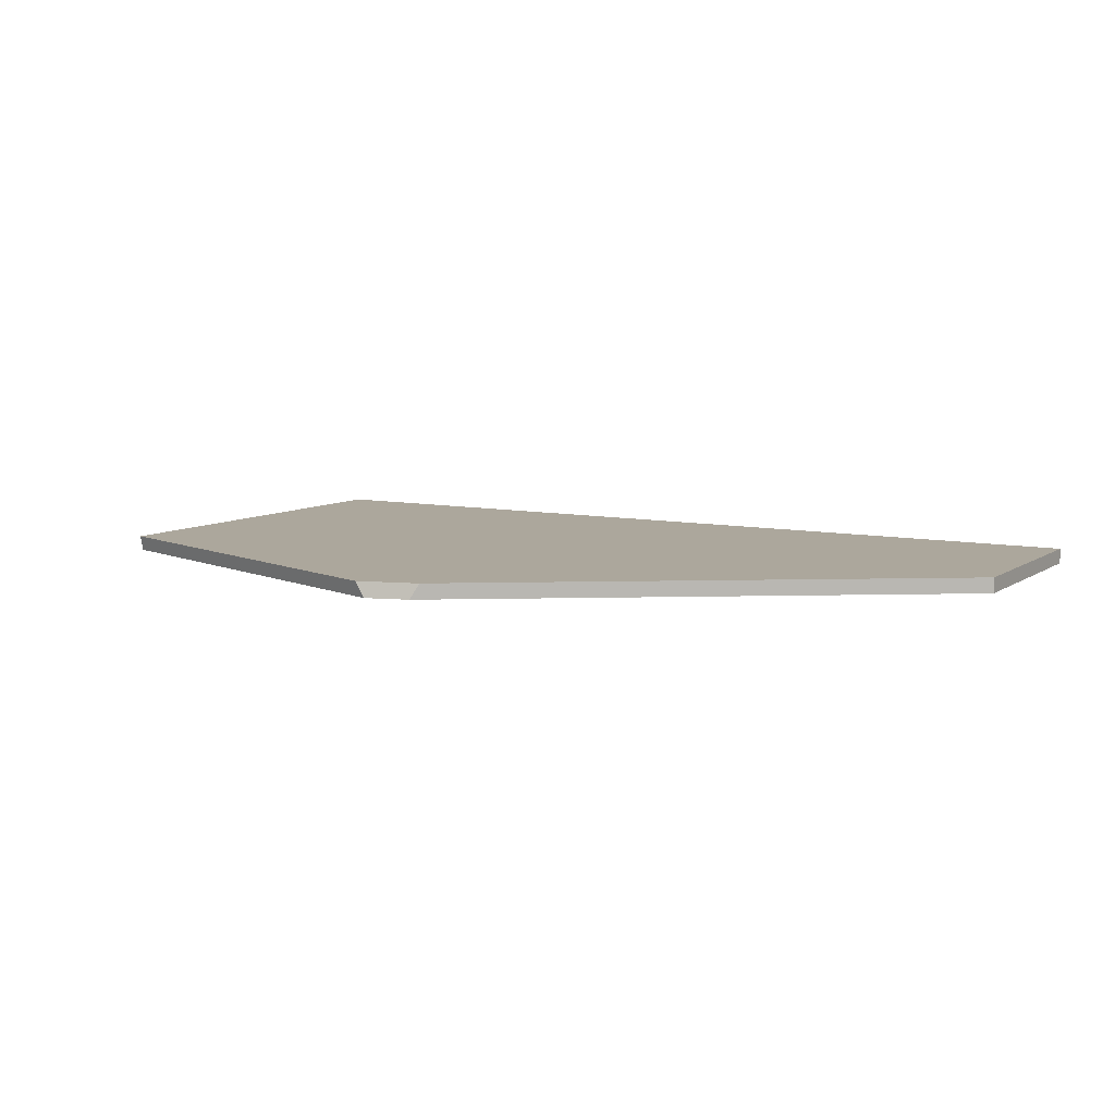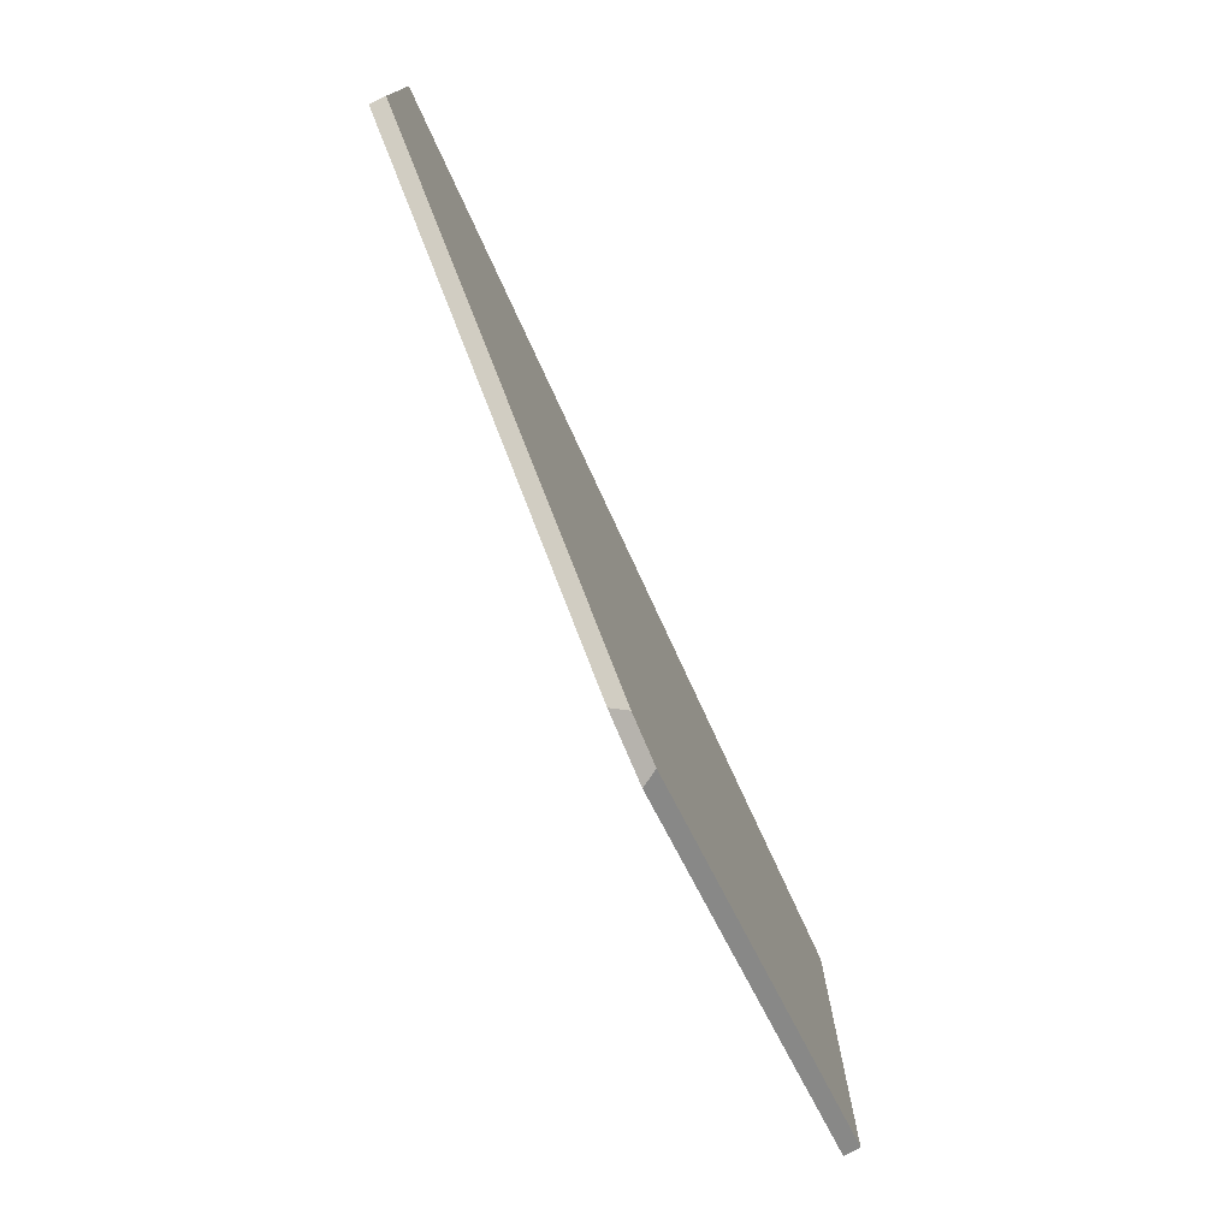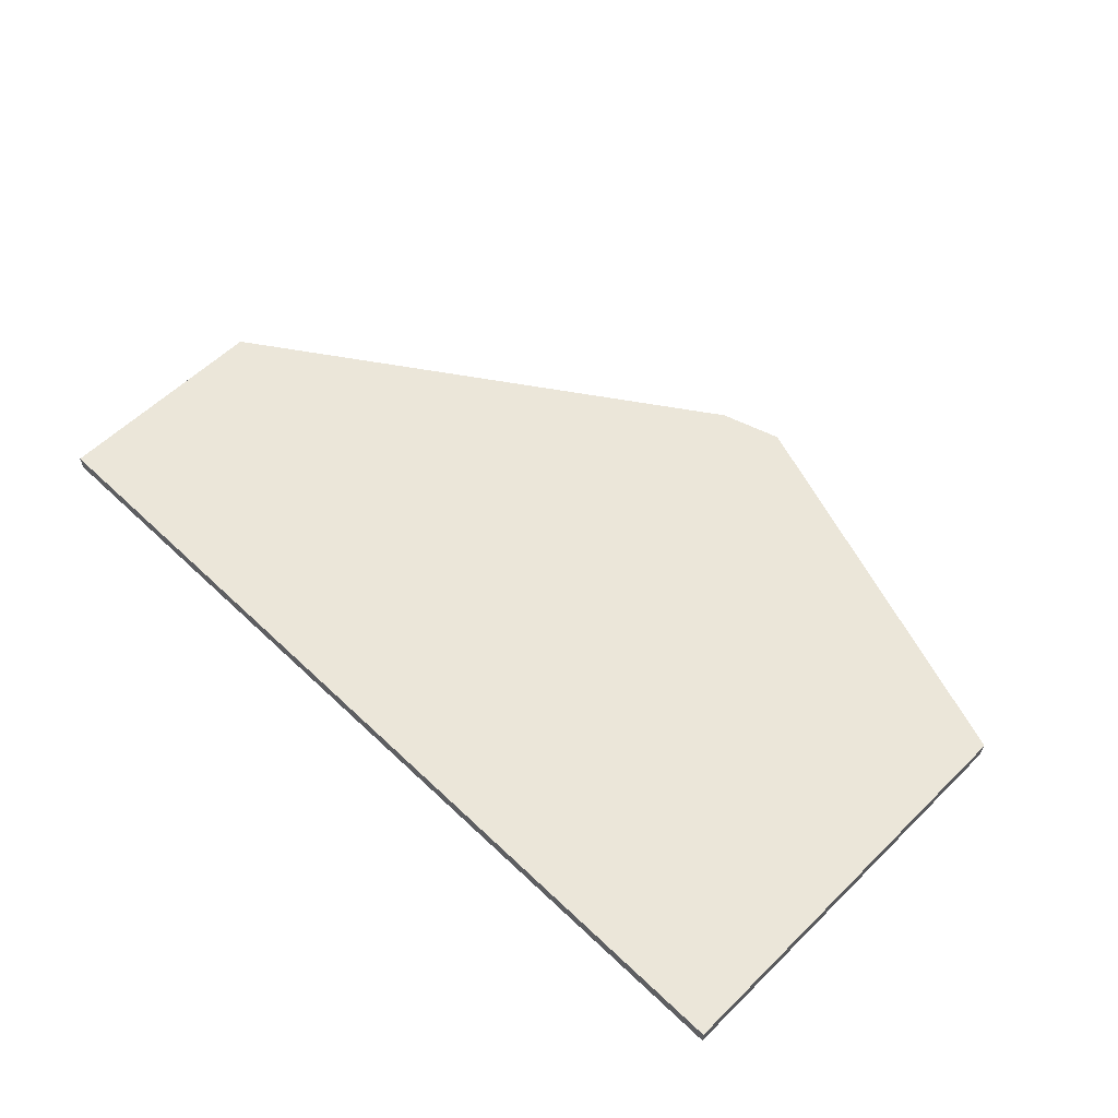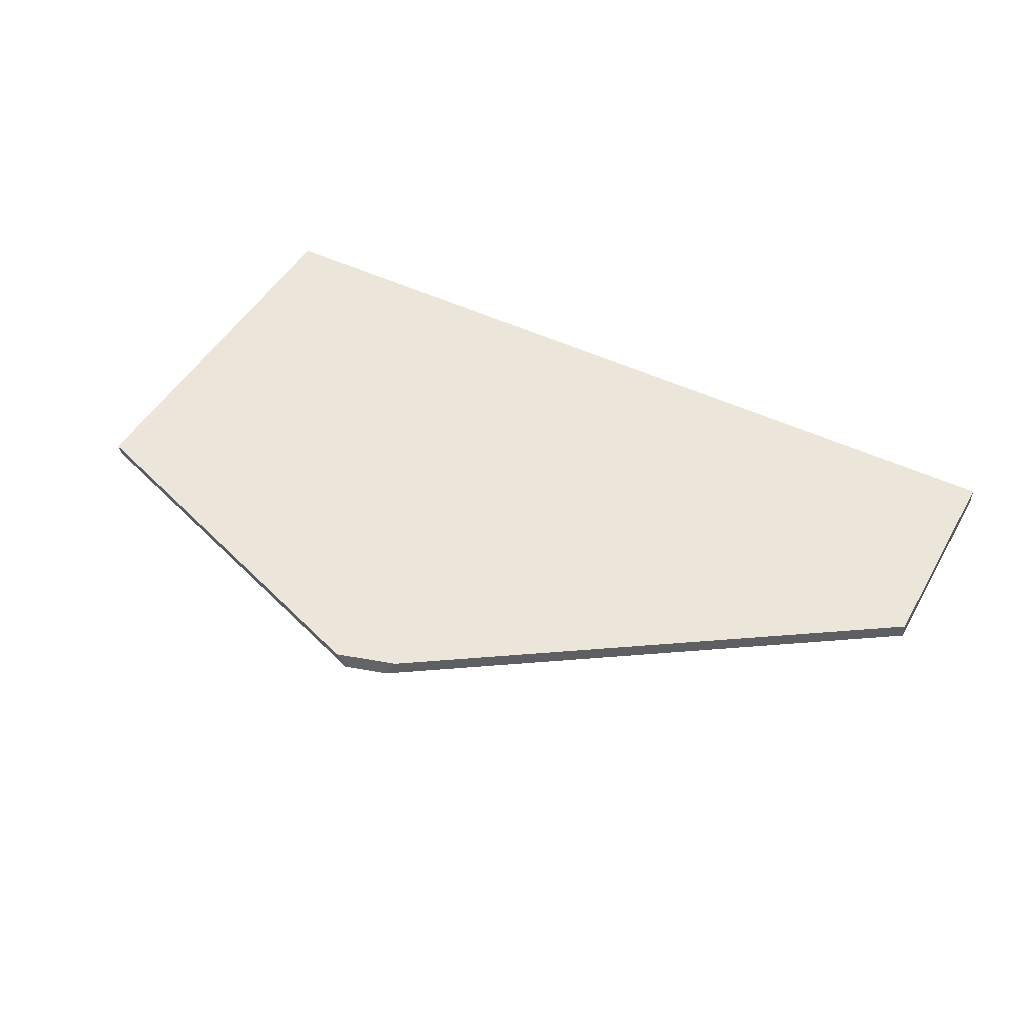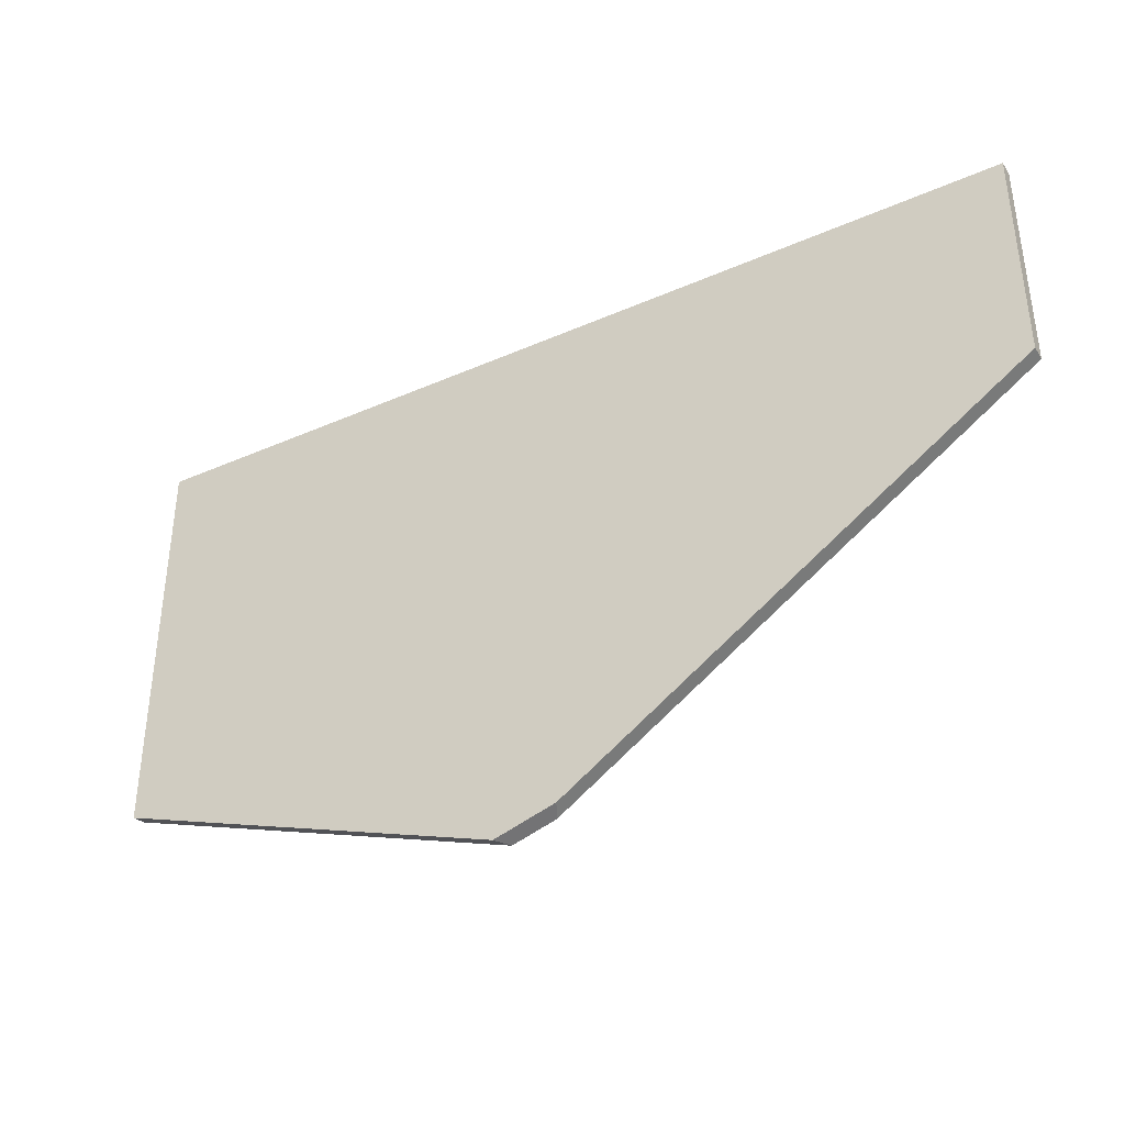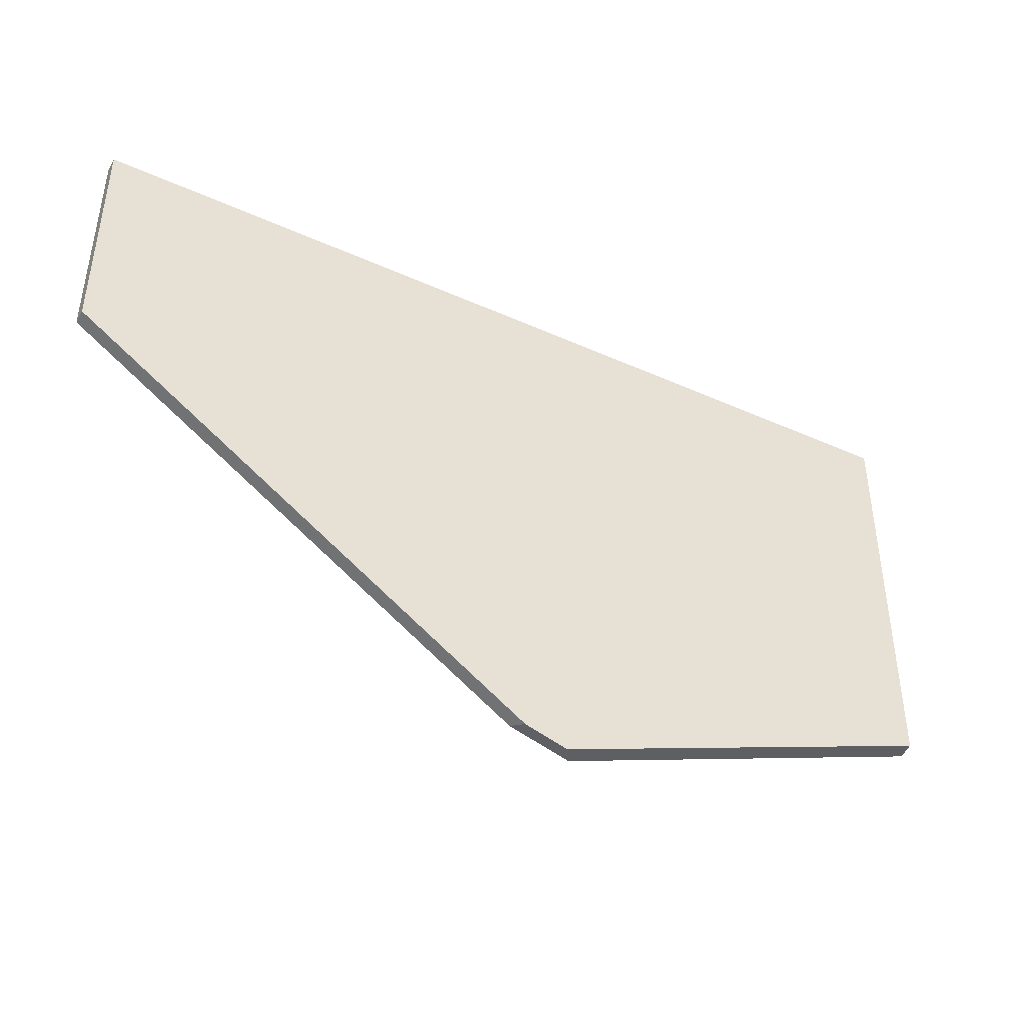
<metadata>
{"format":"obj","ext":"obj","renderer":"f3d","projection":"perspective","resolution":1024,"background":"white","views":[{"elev":8.3,"azim":-150.0,"up":"+Y"},{"elev":-76.1,"azim":-65.2,"up":"+Z"},{"elev":57.5,"azim":44.6,"up":"+Y"},{"elev":47.5,"azim":-151.5,"up":"+Y"},{"elev":-38.1,"azim":-150.9,"up":"+Z"},{"elev":-42.7,"azim":-28.1,"up":"+Z"}]}
</metadata>
<code>
g Device_Prop_Box_01_v_034
v 0.2711 0.004997 0.1457
v 0.2711 -8.42e-05 -0.1185
v 0.2711 0.004997 -0.1196
v -0.3168 0.004997 0.1457
v 0.2711 -0.005003 0.1457
v 0.2711 0.004997 0.1457
v -0.3168 -0.005003 0.1457
v -0.3168 -0.002187 -0.0007107
v -0.3168 0.004997 0.1457
v -0.3168 0.004997 -0.0006951
v -0.3168 -0.005003 0.1457
v -0.3168 -0.005003 -0.0007168
v 0.2711 0.004997 0.1457
v 0.2711 -0.005003 -0.1174
v 0.2711 -8.42e-05 -0.1185
v 0.2711 -0.005003 0.1457
v 0.01735 0.004997 -0.2099
v 0.2711 0.004997 0.1457
v 0.2711 0.004997 -0.1196
v -0.07629 0.004997 -0.1616
v -0.02185 0.004997 -0.198
v -0.3168 0.004997 0.1457
v -0.3168 0.004997 -0.0006951
v 0.064 -0.005003 -0.1911
v 0.2711 -8.42e-05 -0.1185
v 0.2711 -0.005003 -0.1174
v 0.01735 0.004997 -0.2099
v 0.01117 -0.005003 -0.2099
v 0.2711 0.004997 -0.1196
v -0.3168 -0.005003 0.1457
v 0.2711 -0.005003 -0.1174
v 0.2711 -0.005003 0.1457
v 0.064 -0.005003 -0.1911
v -0.01672 -0.005003 -0.2014
v -0.3168 -0.005003 -0.0007168
v 0.01117 -0.005003 -0.2099
v 0.01117 -0.005003 -0.2099
v -0.02185 0.004997 -0.198
v 0.01735 0.004997 -0.2099
v -0.01672 -0.005003 -0.2014
v -0.3168 -0.002187 -0.0007107
v -0.01672 -0.005003 -0.2014
v -0.3168 -0.005003 -0.0007168
v -0.07629 0.004997 -0.1616
v -0.3168 0.004997 -0.0006951
v -0.02185 0.004997 -0.198
g Device_Prop_Box_01_v_034_0
f 3 2 1
f 6 5 4
f 7 4 5
f 10 9 8
f 9 11 8
f 11 12 8
f 15 14 13
f 14 16 13
f 19 18 17
f 18 20 17
f 20 21 17
f 22 20 18
f 23 20 22
f 26 25 24
f 25 27 24
f 27 28 24
f 29 27 25
f 32 31 30
f 31 33 30
f 33 34 30
f 34 35 30
f 36 34 33
f 39 38 37
f 40 37 38
f 43 42 41
f 42 44 41
f 44 45 41
f 46 44 42

</code>
